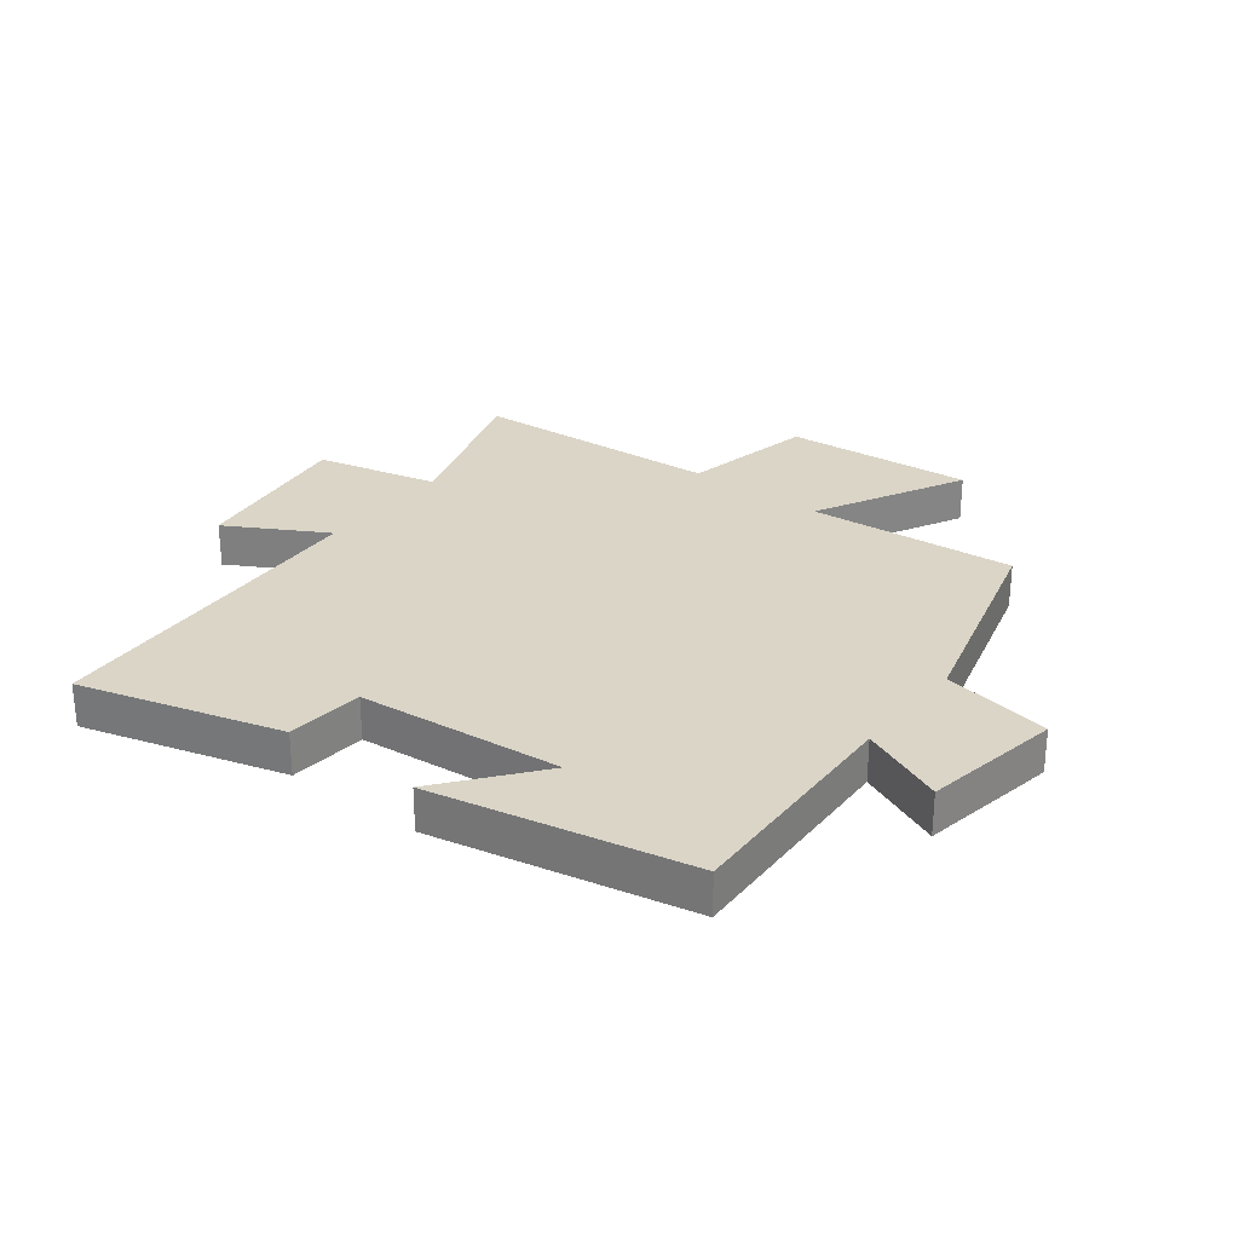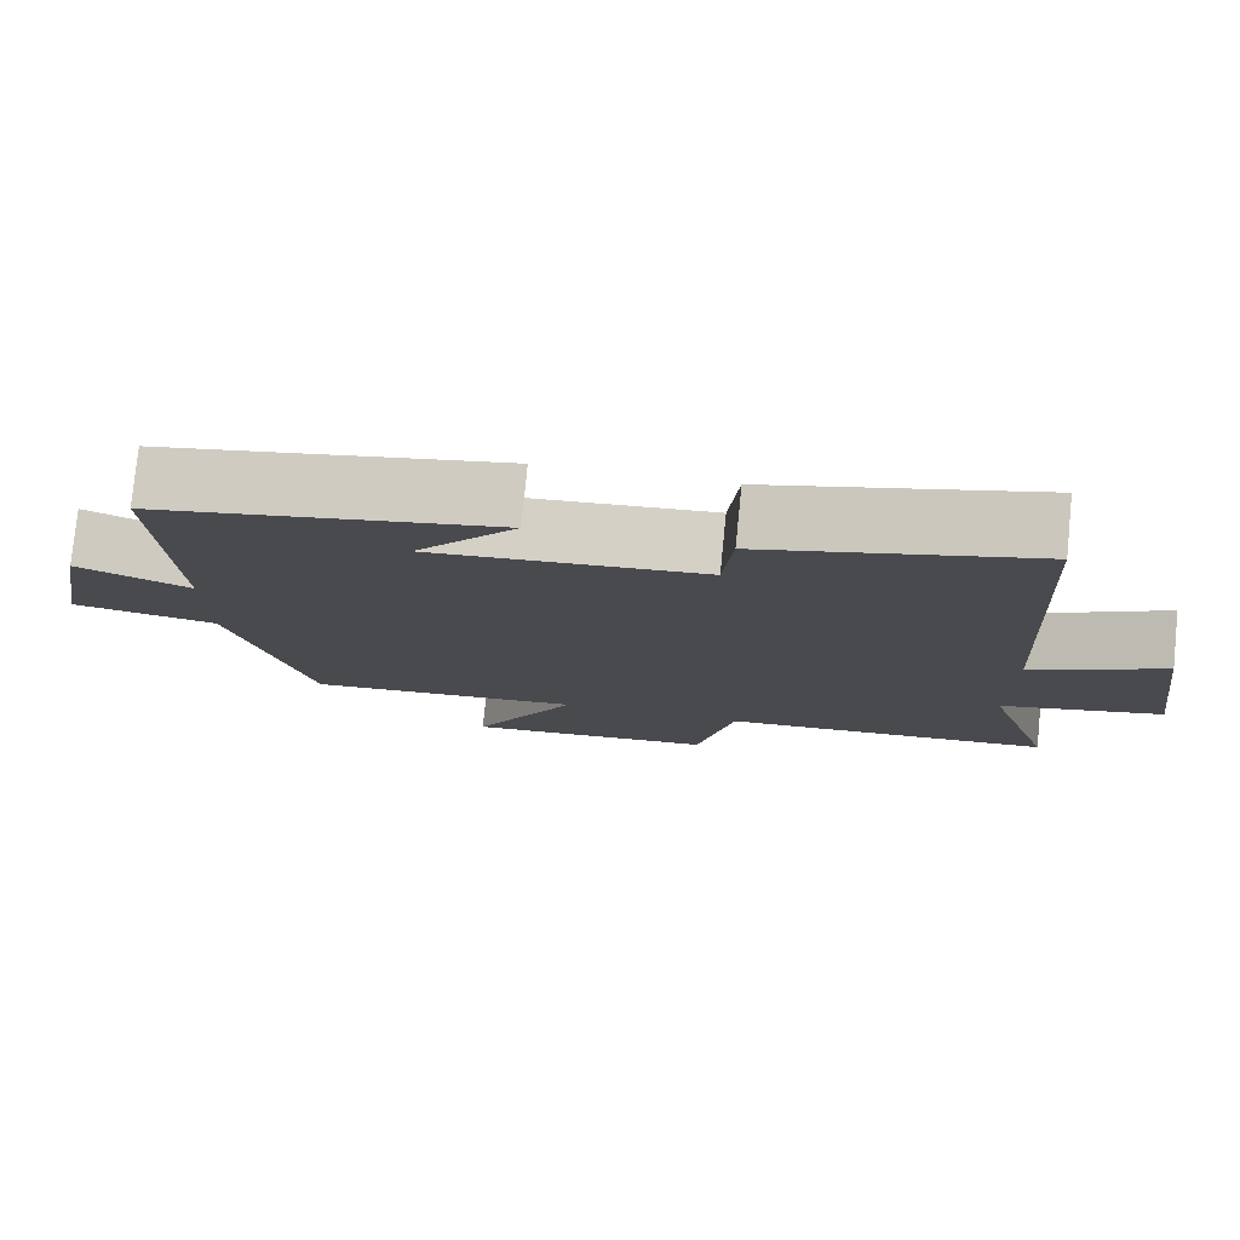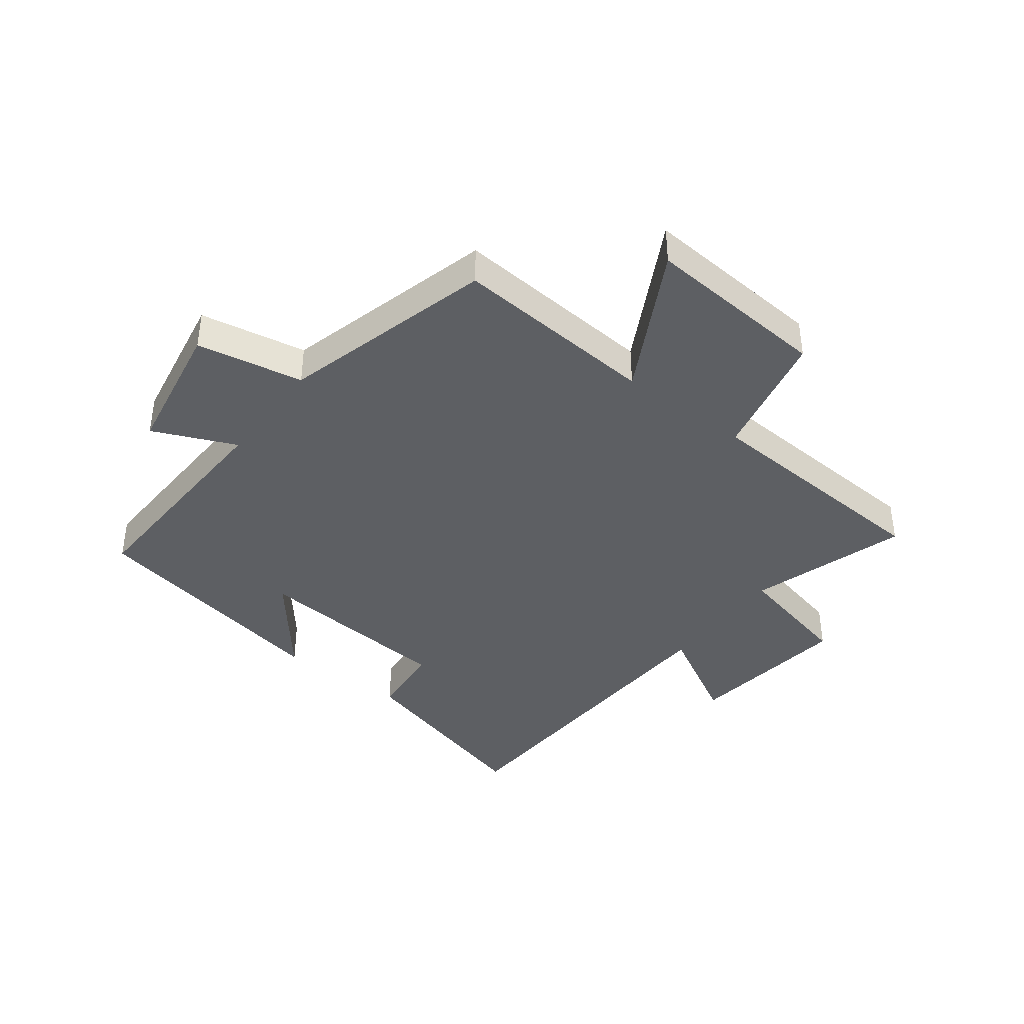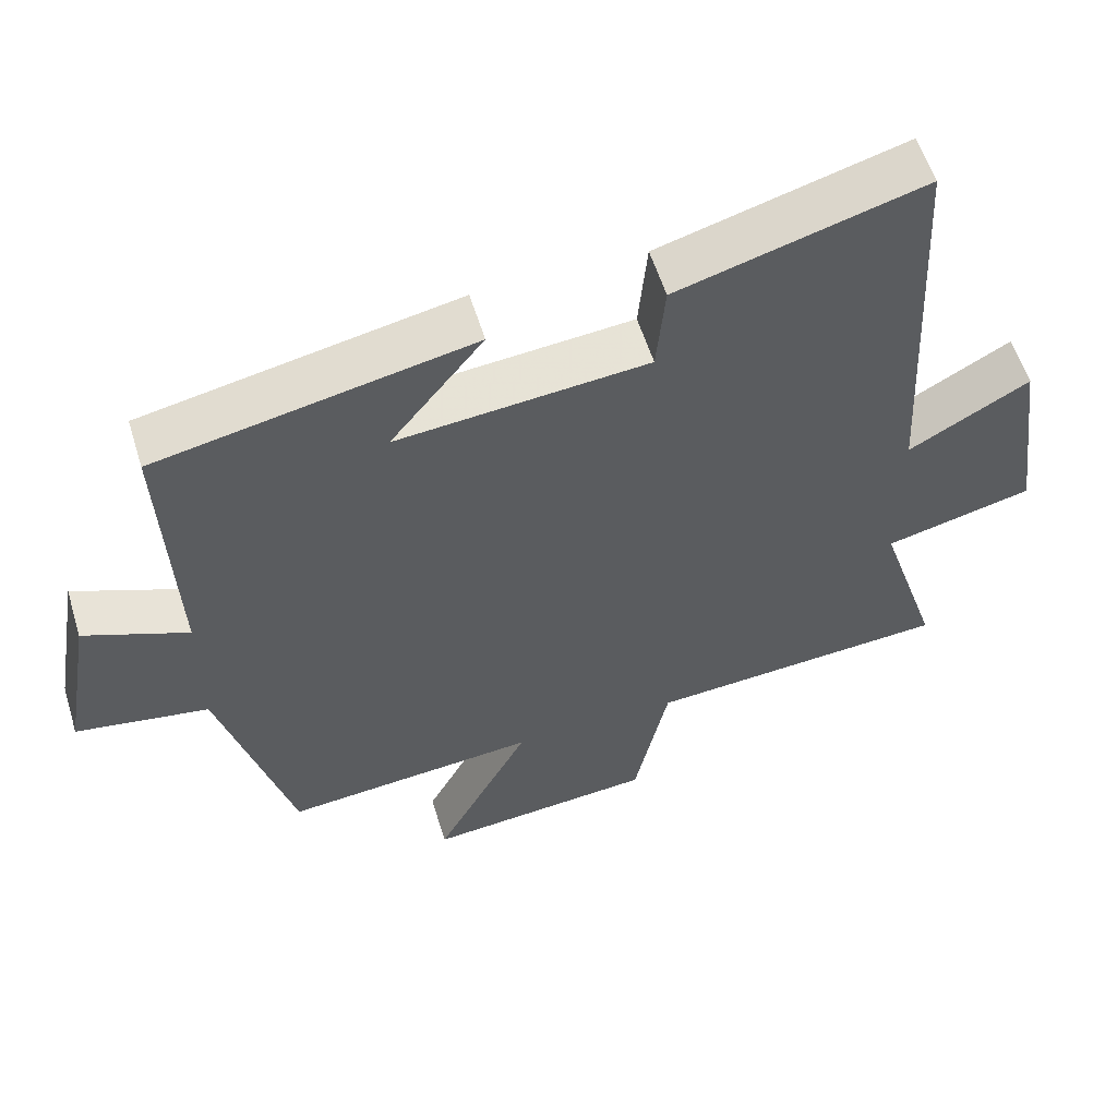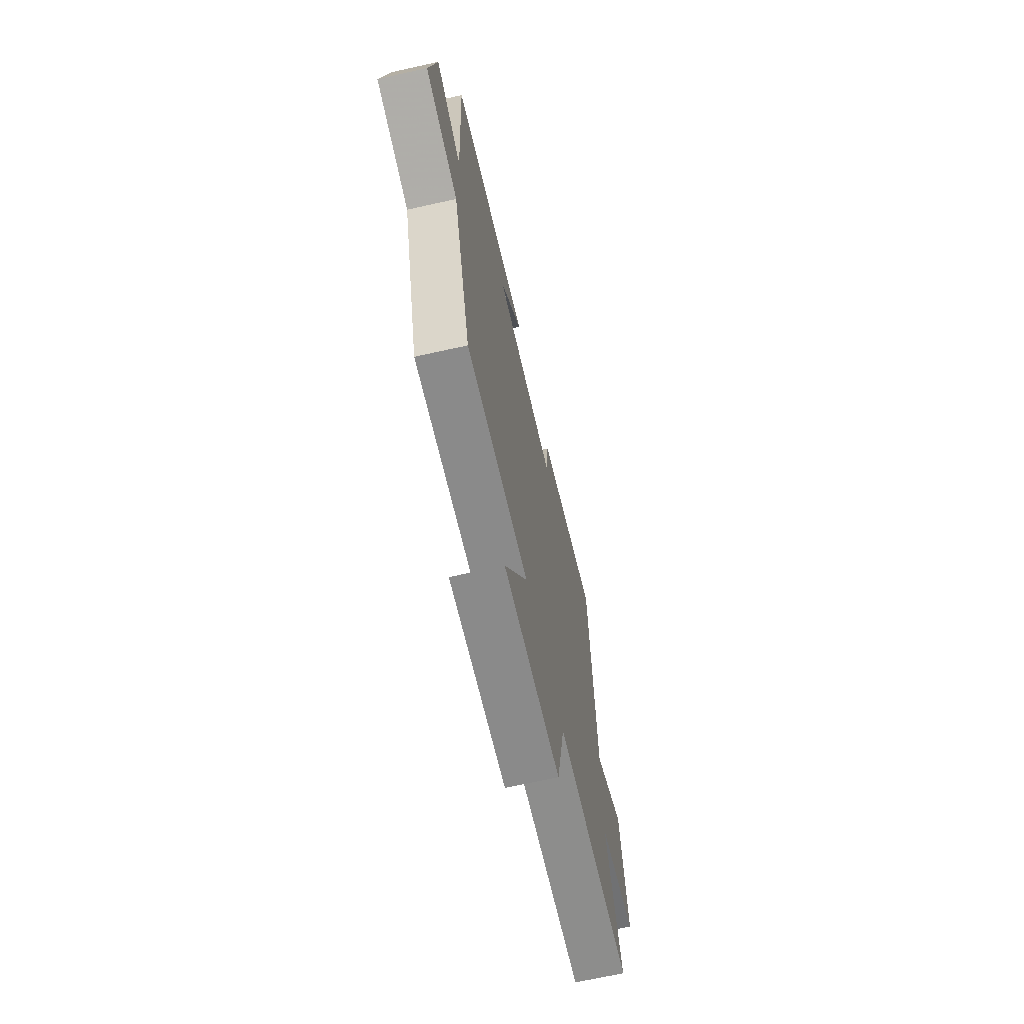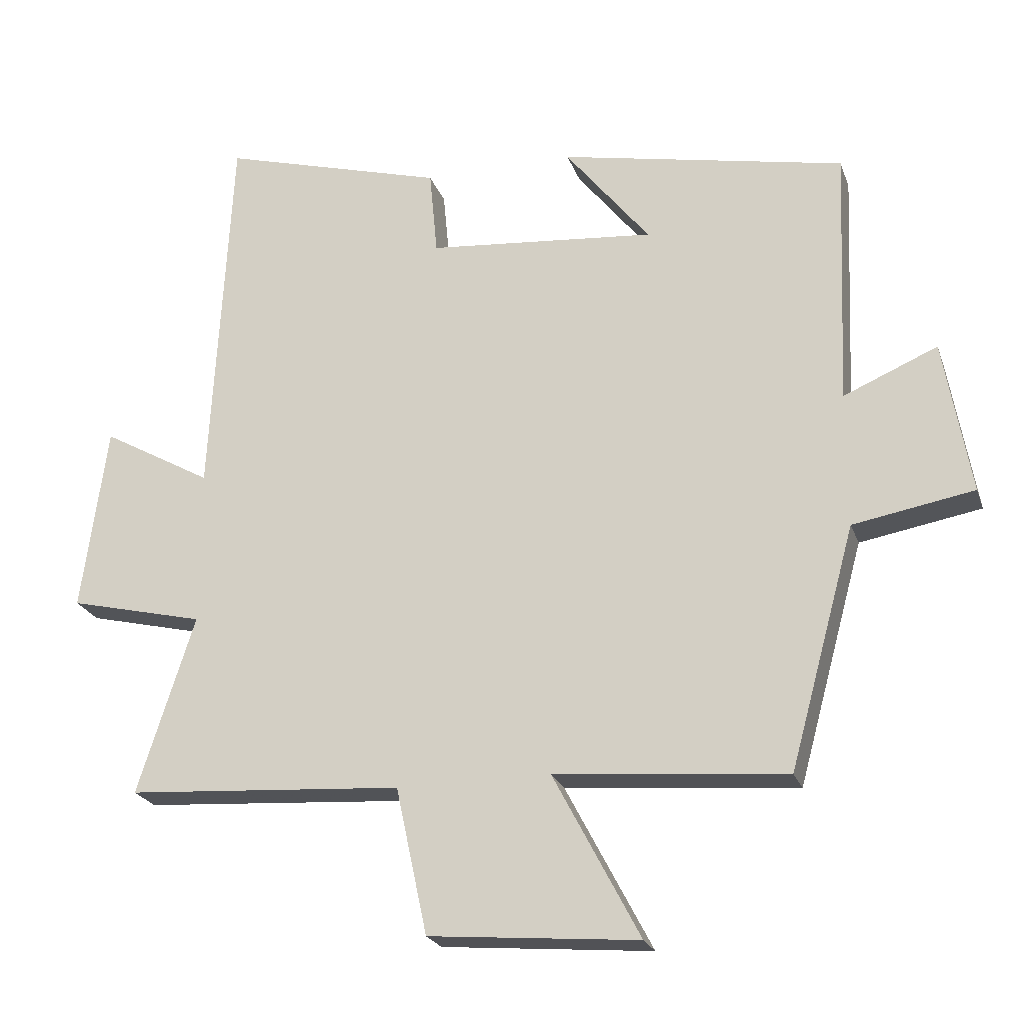
<metadata>
{"format":"obj","ext":"obj","renderer":"f3d","projection":"perspective","resolution":1024,"background":"white","views":[{"elev":29.0,"azim":37.6,"up":"+Y"},{"elev":77.9,"azim":-174.3,"up":"+Z"},{"elev":-40.1,"azim":143.1,"up":"+Y"},{"elev":57.2,"azim":162.9,"up":"+Z"},{"elev":-68.0,"azim":102.6,"up":"+Z"},{"elev":-22.7,"azim":16.6,"up":"+Z"}]}
</metadata>
<code>
v 0.516 0.07 0.416
v 0.5 0.07 0.031
v 0.64 0.07 0.091
v 0.68 0.07 -0.139
v 0.5 0.07 -0.171
v 0.402 0.07 -0.529
v 0.057 0.07 -0.5
v 0.186 0.07 -0.745
v -0.126 0.07 -0.719
v -0.173 0.07 -0.5
v -0.585 0.07 -0.473
v -0.5 0.07 -0.208
v -0.702 0.07 -0.16
v -0.664 0.07 0.118
v -0.5 0.07 0.026
v -0.47 0.07 0.593
v -0.136 0.07 0.5
v -0.124 0.07 0.372
v 0.216 0.07 0.342
v 0.09 0.07 0.5
v 0.516 0 0.416
v 0.5 0 0.031
v 0.64 0 0.091
v 0.68 0 -0.139
v 0.5 0 -0.171
v 0.402 0 -0.529
v 0.057 0 -0.5
v 0.186 0 -0.745
v -0.126 0 -0.719
v -0.173 0 -0.5
v -0.585 0 -0.473
v -0.5 0 -0.208
v -0.702 0 -0.16
v -0.664 0 0.118
v -0.5 0 0.026
v -0.47 0 0.593
v -0.136 0 0.5
v -0.124 0 0.372
v 0.216 0 0.342
v 0.09 0 0.5
f 19 20 1 2
f 18 19 2
f 15 16 17 18
f 15 18 2
f 12 13 14 15
f 12 15 2
f 10 11 12 2
f 7 8 9 10
f 7 10 2 3
f 5 6 7
f 5 7 3
f 3 4 5
f 22 21 40 39
f 22 39 38
f 38 37 36 35
f 22 38 35
f 35 34 33 32
f 22 35 32
f 22 32 31 30
f 30 29 28 27
f 23 22 30 27
f 27 26 25
f 23 27 25
f 25 24 23
f 1 21 22 2
f 2 22 23 3
f 3 23 24 4
f 4 24 25 5
f 5 25 26 6
f 6 26 27 7
f 7 27 28 8
f 8 28 29 9
f 9 29 30 10
f 10 30 31 11
f 11 31 32 12
f 12 32 33 13
f 13 33 34 14
f 14 34 35 15
f 15 35 36 16
f 16 36 37 17
f 17 37 38 18
f 18 38 39 19
f 19 39 40 20
f 20 40 21 1

</code>
